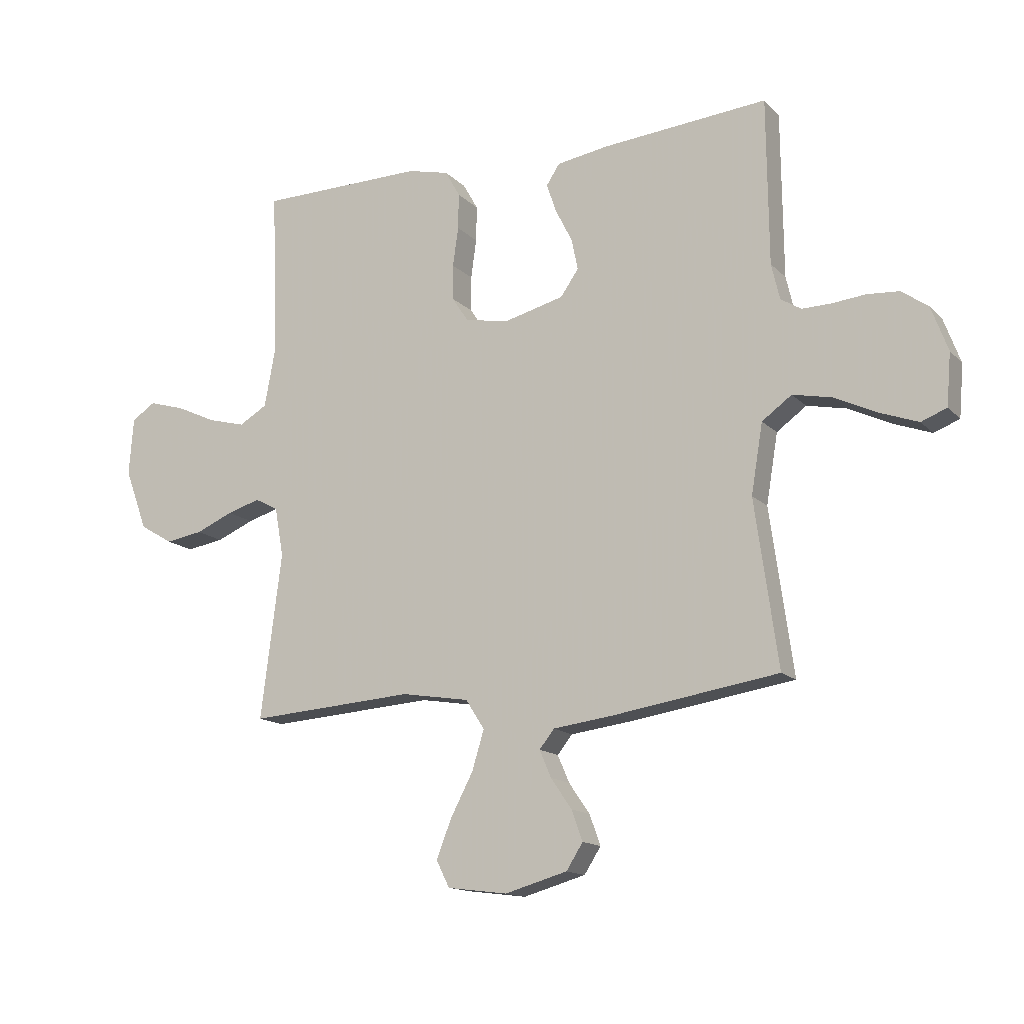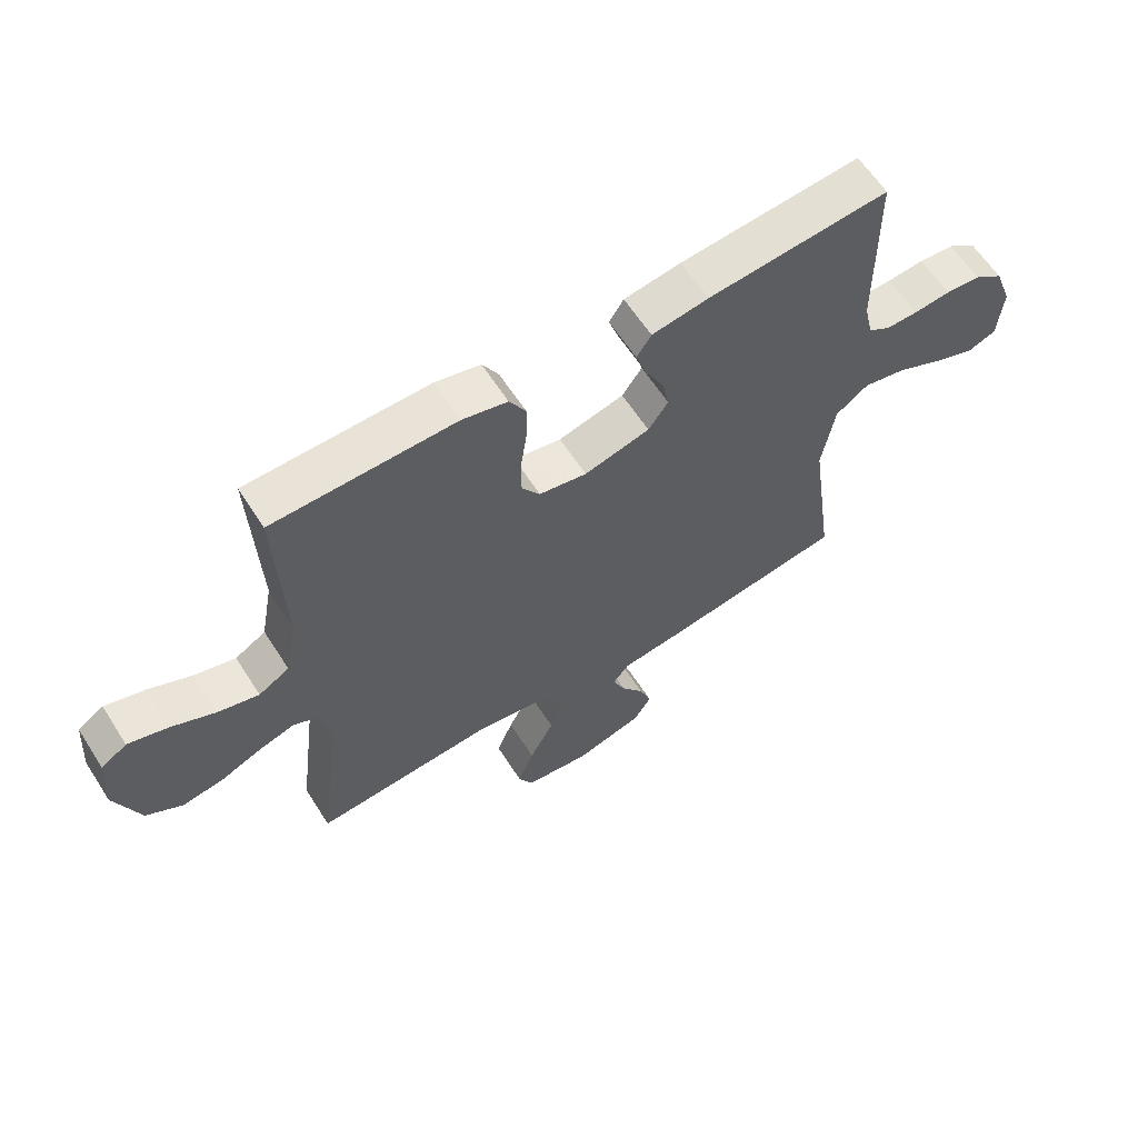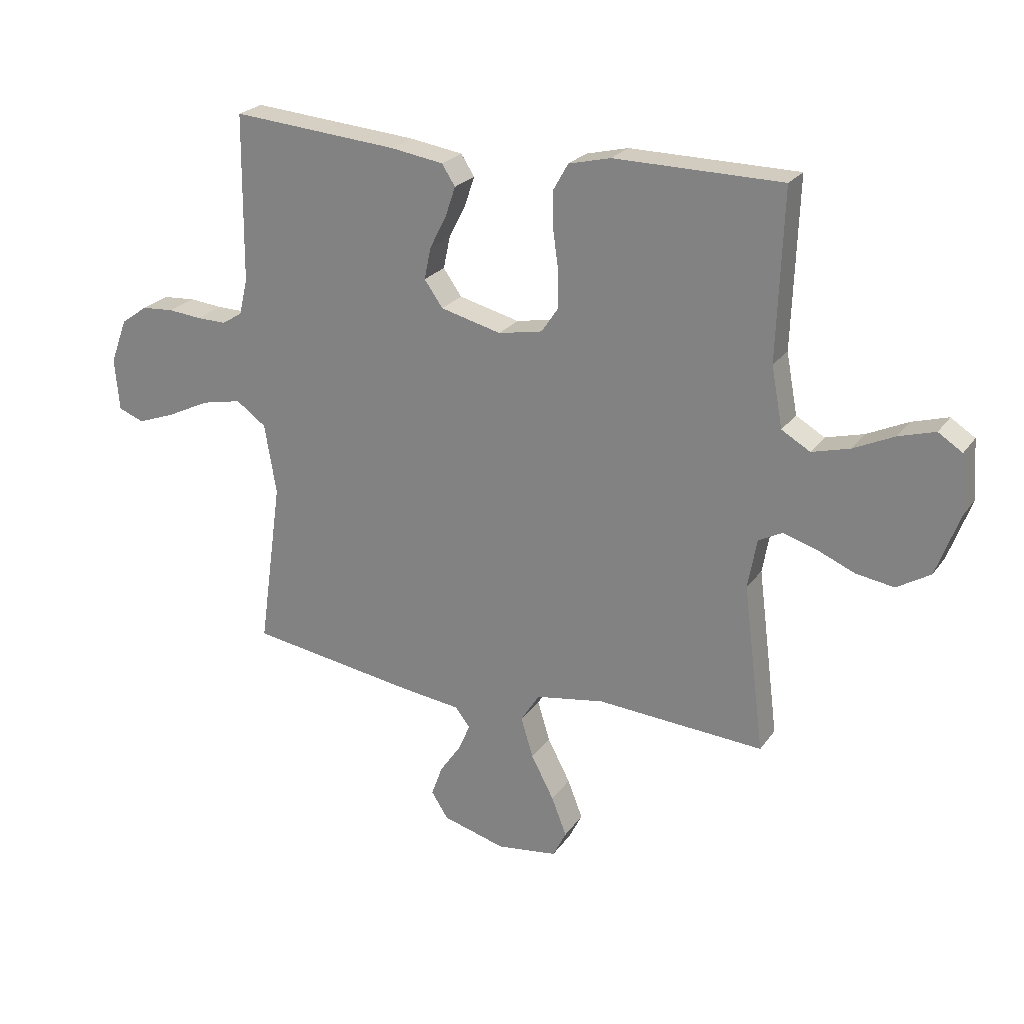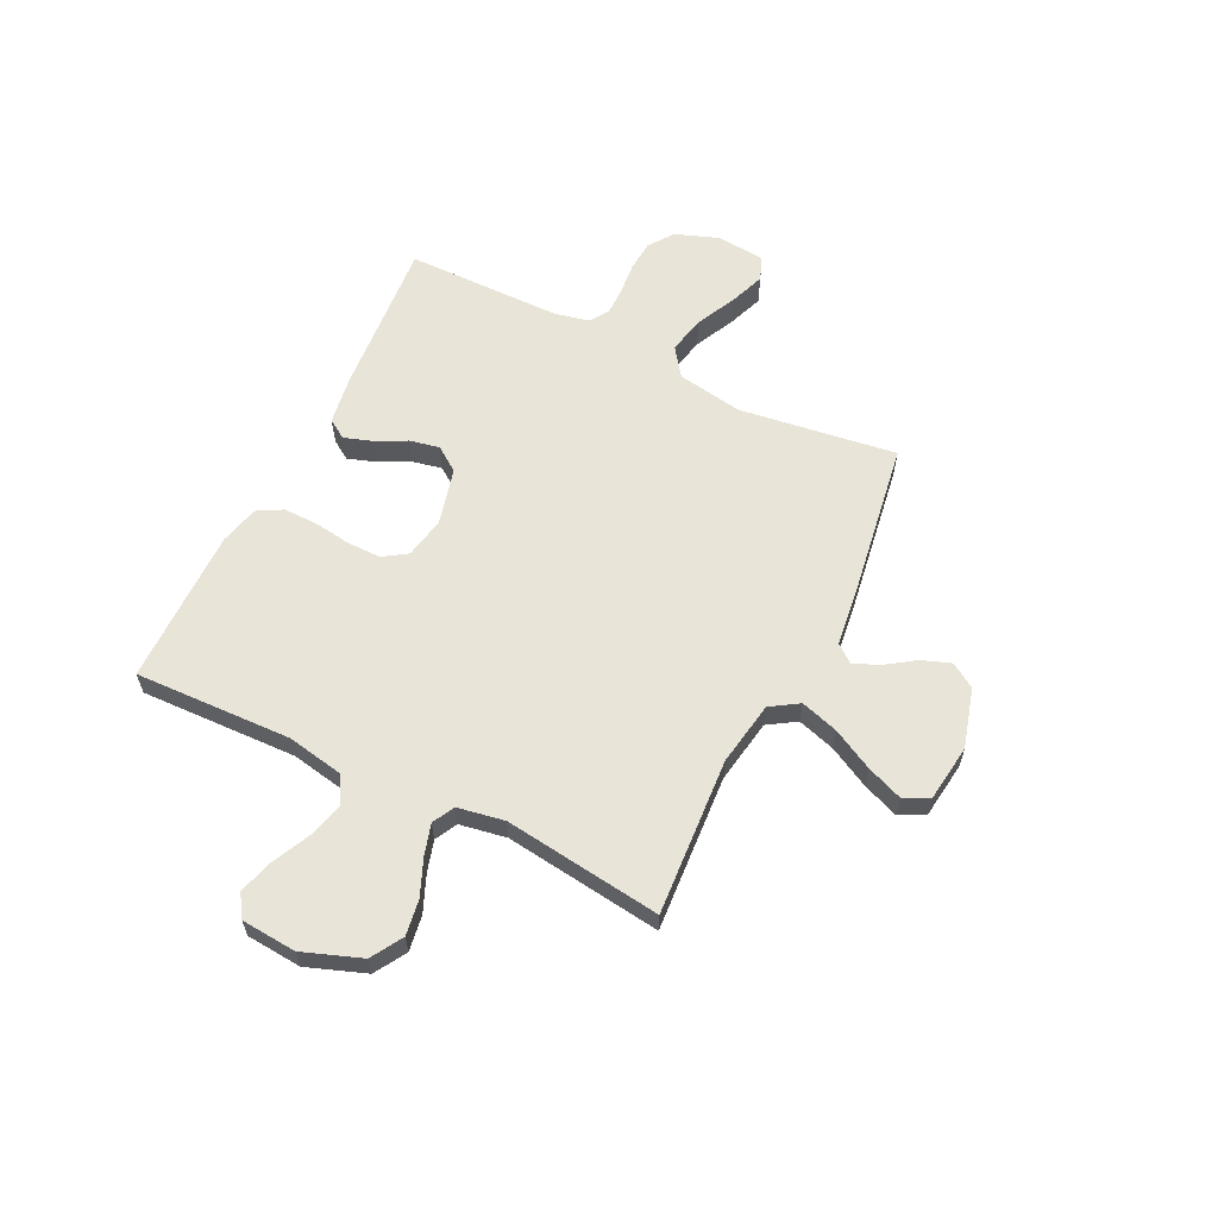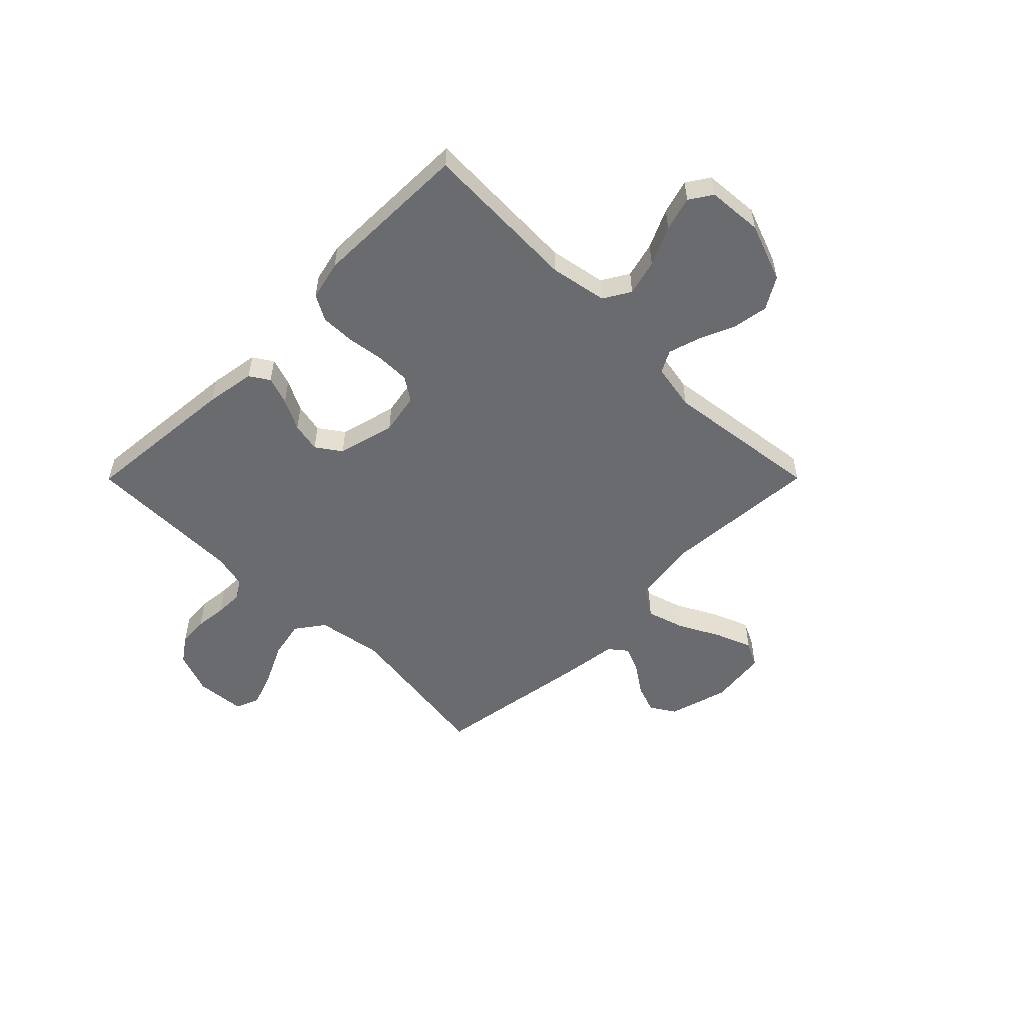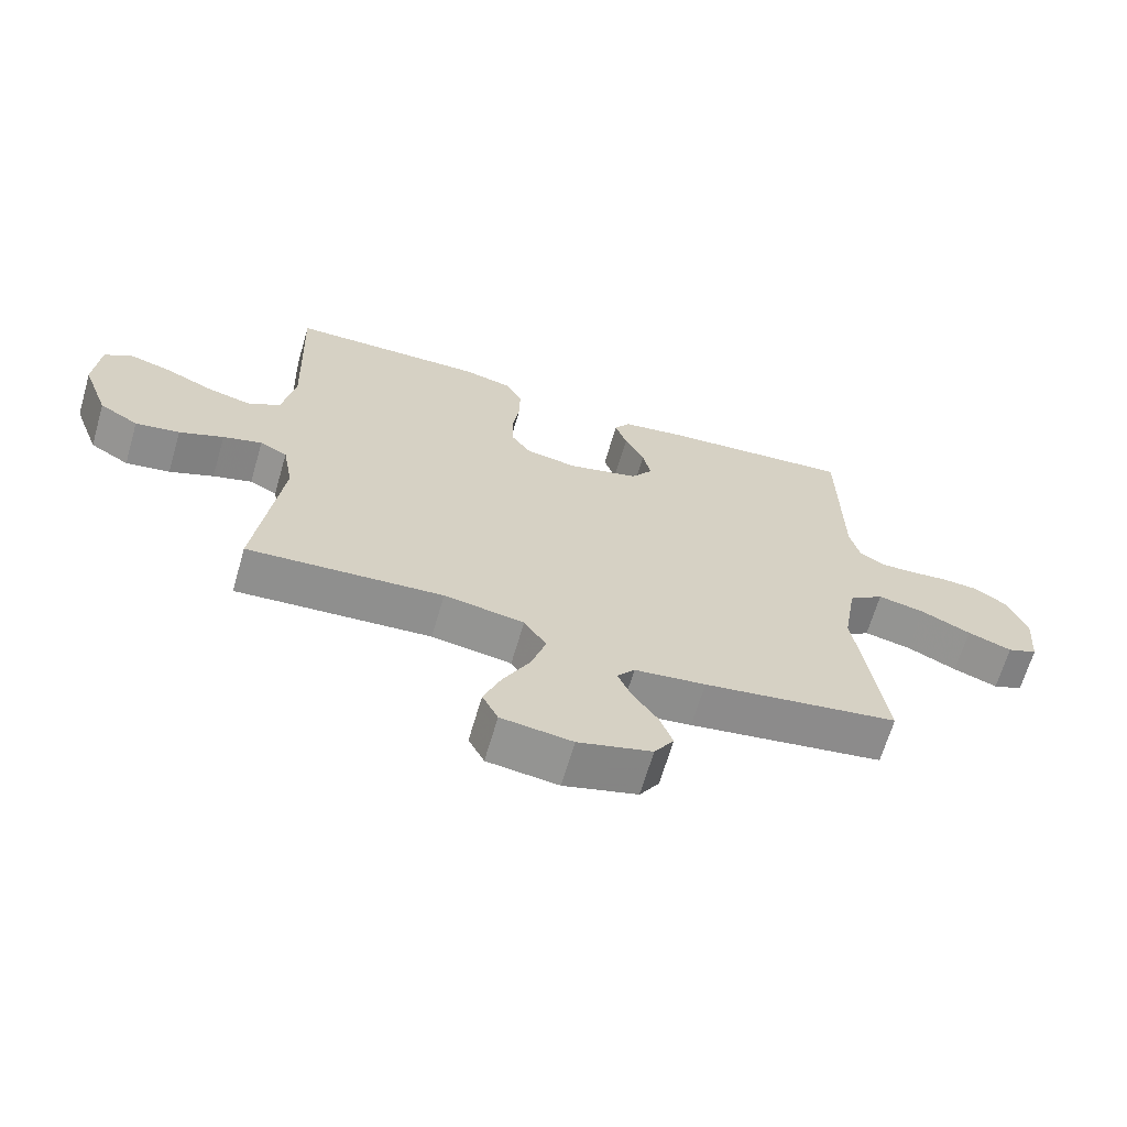
<metadata>
{"format":"obj","ext":"obj","renderer":"f3d","projection":"perspective","resolution":1024,"background":"white","views":[{"elev":-14.4,"azim":-152.8,"up":"+Z"},{"elev":61.8,"azim":147.4,"up":"+Z"},{"elev":23.6,"azim":26.3,"up":"+Z"},{"elev":60.7,"azim":116.3,"up":"+Y"},{"elev":-53.4,"azim":45.1,"up":"+Y"},{"elev":-66.1,"azim":163.7,"up":"+Z"}]}
</metadata>
<code>
v -0.5 0.07 -0.5
v -0.458 0.07 -0.2
v -0.479 0.07 -0.074
v -0.533 0.07 -0.035
v -0.605 0.07 -0.05
v -0.682 0.07 -0.087
v -0.75 0.07 -0.112
v -0.796 0.07 -0.094
v -0.804 0.07 0
v -0.774 0.07 0.081
v -0.726 0.07 0.115
v -0.668 0.07 0.119
v -0.608 0.07 0.113
v -0.555 0.07 0.112
v -0.518 0.07 0.135
v -0.503 0.07 0.2
v -0.5 0.07 0.5
v -0.2 0.07 0.474
v -0.106 0.07 0.459
v -0.082 0.07 0.422
v -0.1 0.07 0.369
v -0.13 0.07 0.31
v -0.142 0.07 0.253
v -0.109 0.07 0.206
v 0 0.07 0.178
v 0.079 0.07 0.193
v 0.109 0.07 0.238
v 0.109 0.07 0.302
v 0.099 0.07 0.373
v 0.098 0.07 0.438
v 0.125 0.07 0.486
v 0.2 0.07 0.504
v 0.5 0.07 0.5
v 0.489 0.07 0.2
v 0.509 0.07 0.092
v 0.56 0.07 0.062
v 0.628 0.07 0.08
v 0.701 0.07 0.114
v 0.766 0.07 0.133
v 0.809 0.07 0.105
v 0.817 0.07 0
v 0.776 0.07 -0.111
v 0.716 0.07 -0.147
v 0.648 0.07 -0.136
v 0.58 0.07 -0.107
v 0.52 0.07 -0.089
v 0.478 0.07 -0.111
v 0.462 0.07 -0.2
v 0.5 0.07 -0.5
v 0.2 0.07 -0.479
v 0.077 0.07 -0.499
v 0.043 0.07 -0.552
v 0.065 0.07 -0.624
v 0.106 0.07 -0.702
v 0.133 0.07 -0.771
v 0.109 0.07 -0.819
v 0 0.07 -0.833
v -0.113 0.07 -0.801
v -0.143 0.07 -0.754
v -0.123 0.07 -0.699
v -0.085 0.07 -0.644
v -0.064 0.07 -0.595
v -0.091 0.07 -0.561
v -0.2 0.07 -0.547
v -0.5 0 -0.5
v -0.458 0 -0.2
v -0.479 0 -0.074
v -0.533 0 -0.035
v -0.605 0 -0.05
v -0.682 0 -0.087
v -0.75 0 -0.112
v -0.796 0 -0.094
v -0.804 0 0
v -0.774 0 0.081
v -0.726 0 0.115
v -0.668 0 0.119
v -0.608 0 0.113
v -0.555 0 0.112
v -0.518 0 0.135
v -0.503 0 0.2
v -0.5 0 0.5
v -0.2 0 0.474
v -0.106 0 0.459
v -0.082 0 0.422
v -0.1 0 0.369
v -0.13 0 0.31
v -0.142 0 0.253
v -0.109 0 0.206
v 0 0 0.178
v 0.079 0 0.193
v 0.109 0 0.238
v 0.109 0 0.302
v 0.099 0 0.373
v 0.098 0 0.438
v 0.125 0 0.486
v 0.2 0 0.504
v 0.5 0 0.5
v 0.489 0 0.2
v 0.509 0 0.092
v 0.56 0 0.062
v 0.628 0 0.08
v 0.701 0 0.114
v 0.766 0 0.133
v 0.809 0 0.105
v 0.817 0 0
v 0.776 0 -0.111
v 0.716 0 -0.147
v 0.648 0 -0.136
v 0.58 0 -0.107
v 0.52 0 -0.089
v 0.478 0 -0.111
v 0.462 0 -0.2
v 0.5 0 -0.5
v 0.2 0 -0.479
v 0.077 0 -0.499
v 0.043 0 -0.552
v 0.065 0 -0.624
v 0.106 0 -0.702
v 0.133 0 -0.771
v 0.109 0 -0.819
v 0 0 -0.833
v -0.113 0 -0.801
v -0.143 0 -0.754
v -0.123 0 -0.699
v -0.085 0 -0.644
v -0.064 0 -0.595
v -0.091 0 -0.561
v -0.2 0 -0.547
f 63 64 1 2
f 58 59 60 61
f 58 61 62
f 57 58 62
f 56 57 62
f 53 54 55 56
f 52 53 56 62
f 51 52 62 63
f 48 49 50
f 47 48 50 51
f 42 43 44 45
f 42 45 46
f 41 42 46
f 40 41 46
f 37 38 39 40
f 36 37 40 46
f 35 36 46 47
f 31 32 33 34
f 28 29 30 31
f 27 28 31 34
f 26 27 34 35
f 19 20 21 22
f 19 22 23
f 16 17 18 19
f 15 16 19 23
f 14 15 23 24
f 10 11 12 13
f 10 13 14
f 9 10 14
f 5 6 7 8
f 5 8 9 14
f 51 63 2 3
f 47 51 3
f 25 26 35 47
f 25 47 3 4
f 14 24 25
f 4 5 14 25
f 66 65 128 127
f 125 124 123 122
f 126 125 122
f 126 122 121
f 126 121 120
f 120 119 118 117
f 126 120 117 116
f 127 126 116 115
f 114 113 112
f 115 114 112 111
f 109 108 107 106
f 110 109 106
f 110 106 105
f 110 105 104
f 104 103 102 101
f 110 104 101 100
f 111 110 100 99
f 98 97 96 95
f 95 94 93 92
f 98 95 92 91
f 99 98 91 90
f 86 85 84 83
f 87 86 83
f 83 82 81 80
f 87 83 80 79
f 88 87 79 78
f 77 76 75 74
f 78 77 74
f 78 74 73
f 72 71 70 69
f 78 73 72 69
f 67 66 127 115
f 67 115 111
f 111 99 90 89
f 68 67 111 89
f 89 88 78
f 89 78 69 68
f 1 65 66 2
f 2 66 67 3
f 3 67 68 4
f 4 68 69 5
f 5 69 70 6
f 6 70 71 7
f 7 71 72 8
f 8 72 73 9
f 9 73 74 10
f 10 74 75 11
f 11 75 76 12
f 12 76 77 13
f 13 77 78 14
f 14 78 79 15
f 15 79 80 16
f 16 80 81 17
f 17 81 82 18
f 18 82 83 19
f 19 83 84 20
f 20 84 85 21
f 21 85 86 22
f 22 86 87 23
f 23 87 88 24
f 24 88 89 25
f 25 89 90 26
f 26 90 91 27
f 27 91 92 28
f 28 92 93 29
f 29 93 94 30
f 30 94 95 31
f 31 95 96 32
f 32 96 97 33
f 33 97 98 34
f 34 98 99 35
f 35 99 100 36
f 36 100 101 37
f 37 101 102 38
f 38 102 103 39
f 39 103 104 40
f 40 104 105 41
f 41 105 106 42
f 42 106 107 43
f 43 107 108 44
f 44 108 109 45
f 45 109 110 46
f 46 110 111 47
f 47 111 112 48
f 48 112 113 49
f 49 113 114 50
f 50 114 115 51
f 51 115 116 52
f 52 116 117 53
f 53 117 118 54
f 54 118 119 55
f 55 119 120 56
f 56 120 121 57
f 57 121 122 58
f 58 122 123 59
f 59 123 124 60
f 60 124 125 61
f 61 125 126 62
f 62 126 127 63
f 63 127 128 64
f 64 128 65 1

</code>
